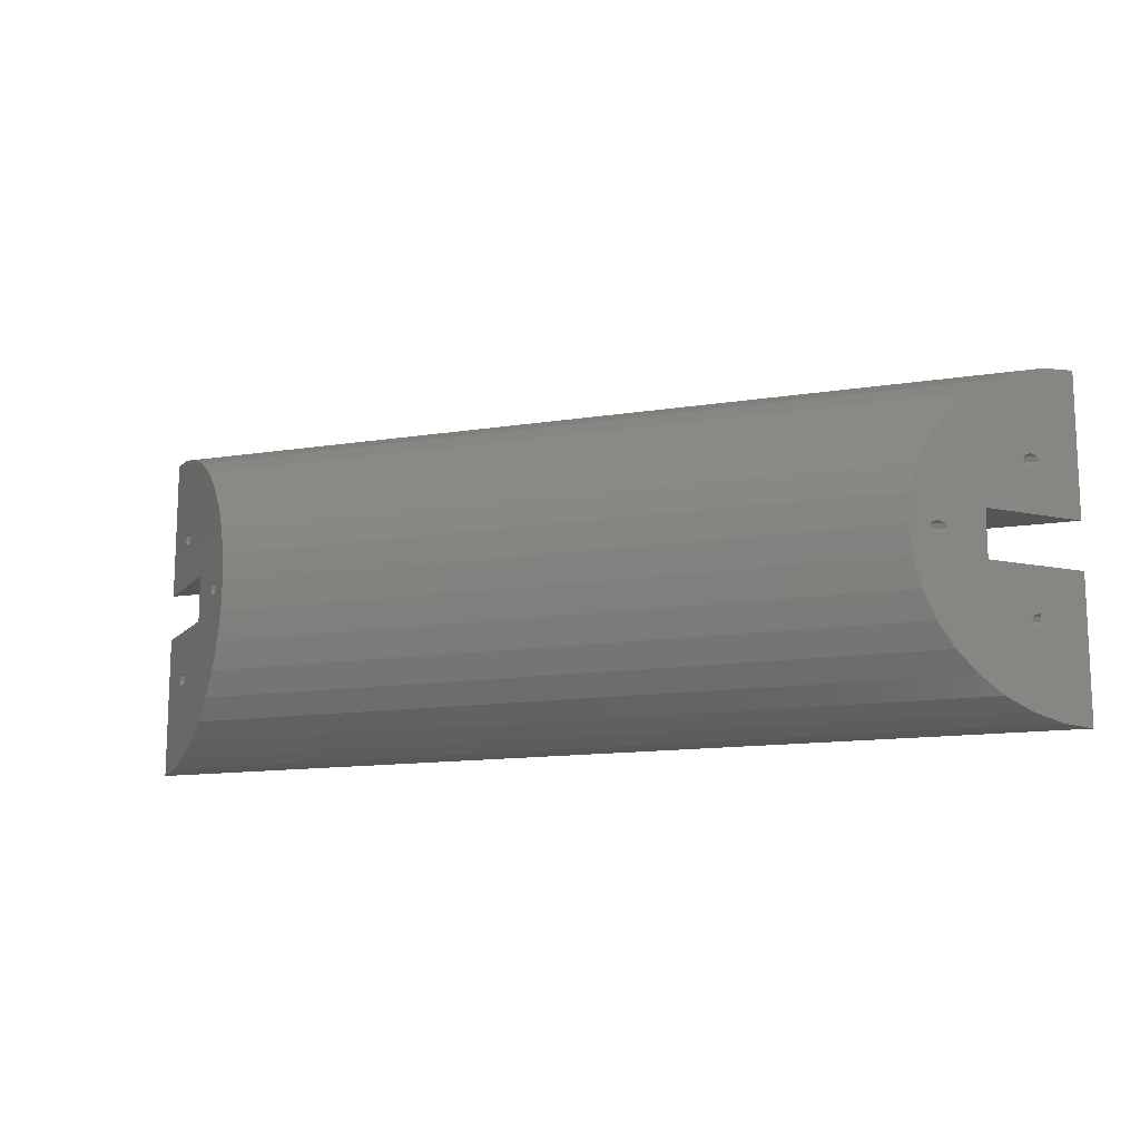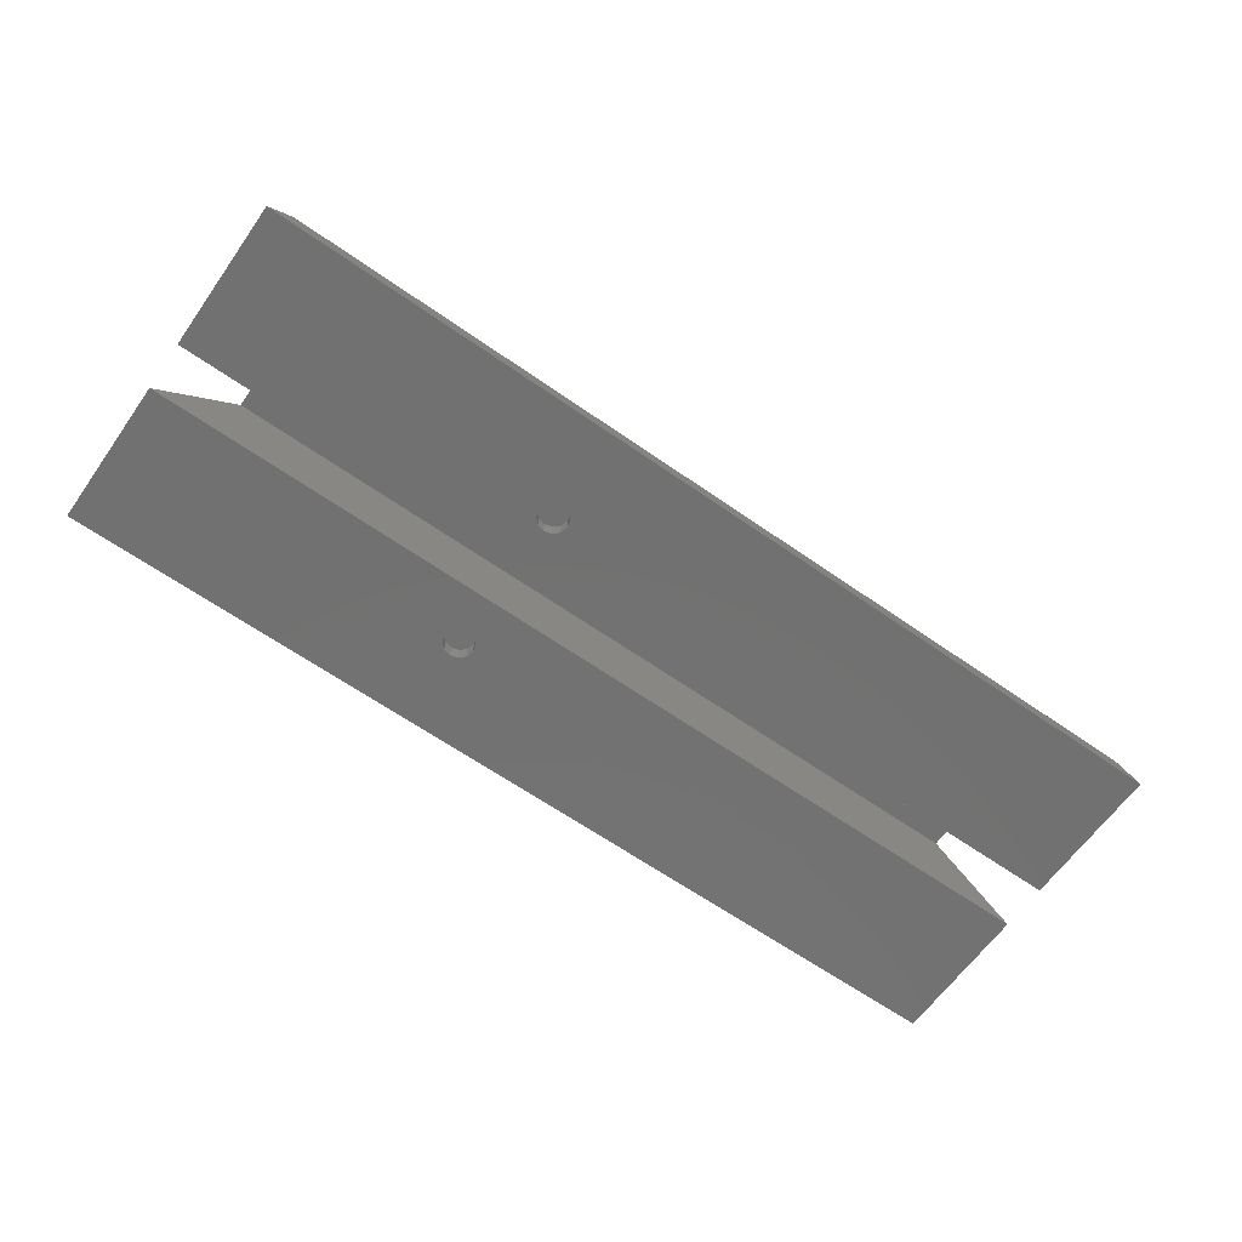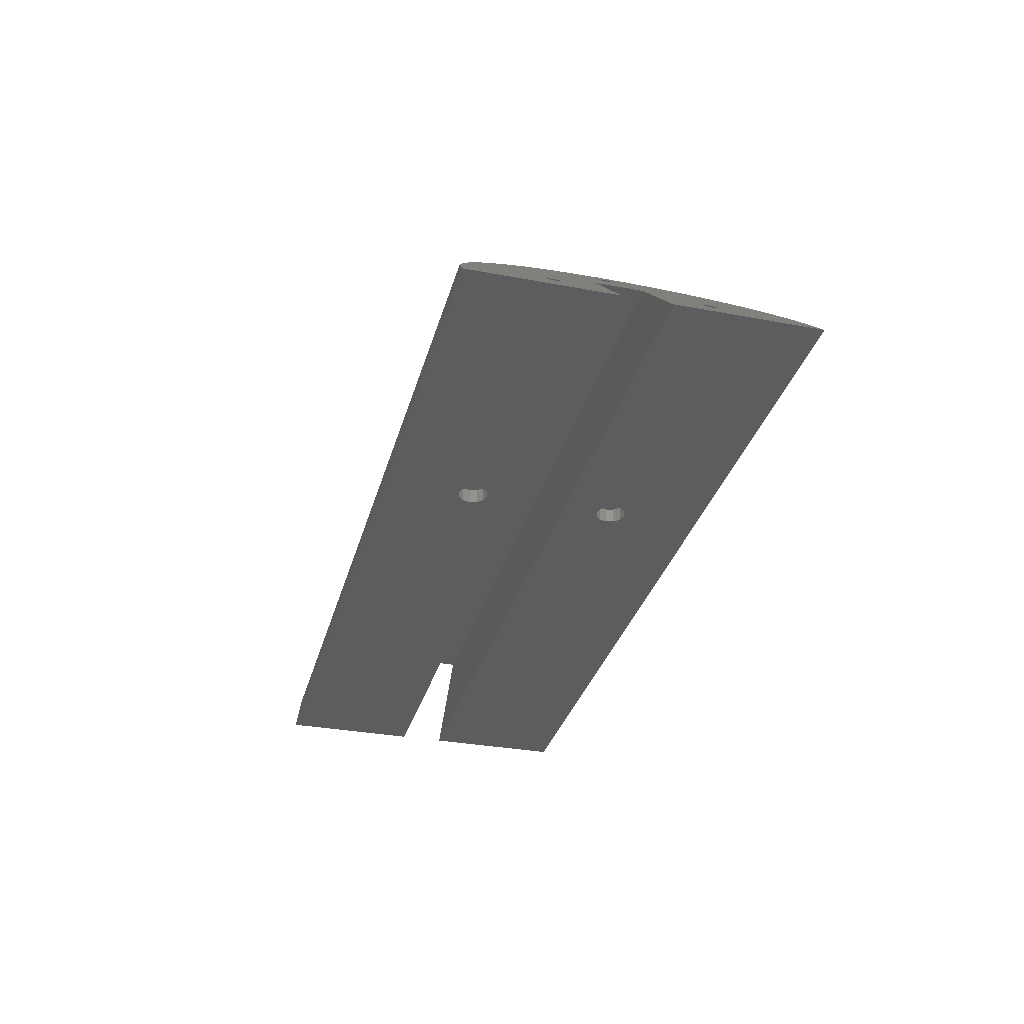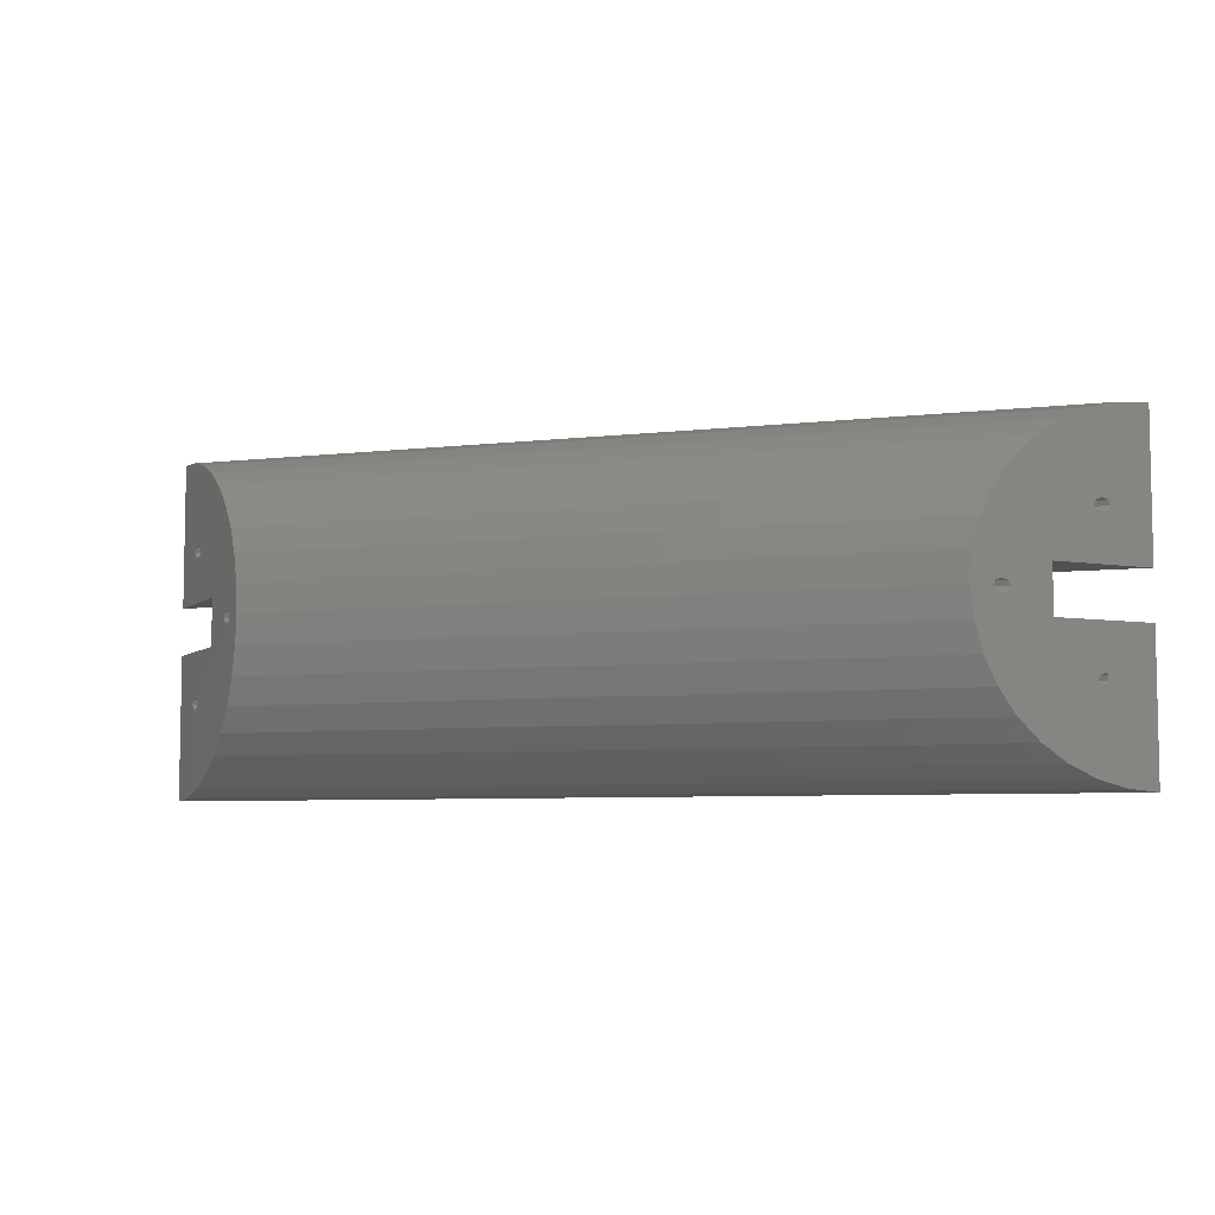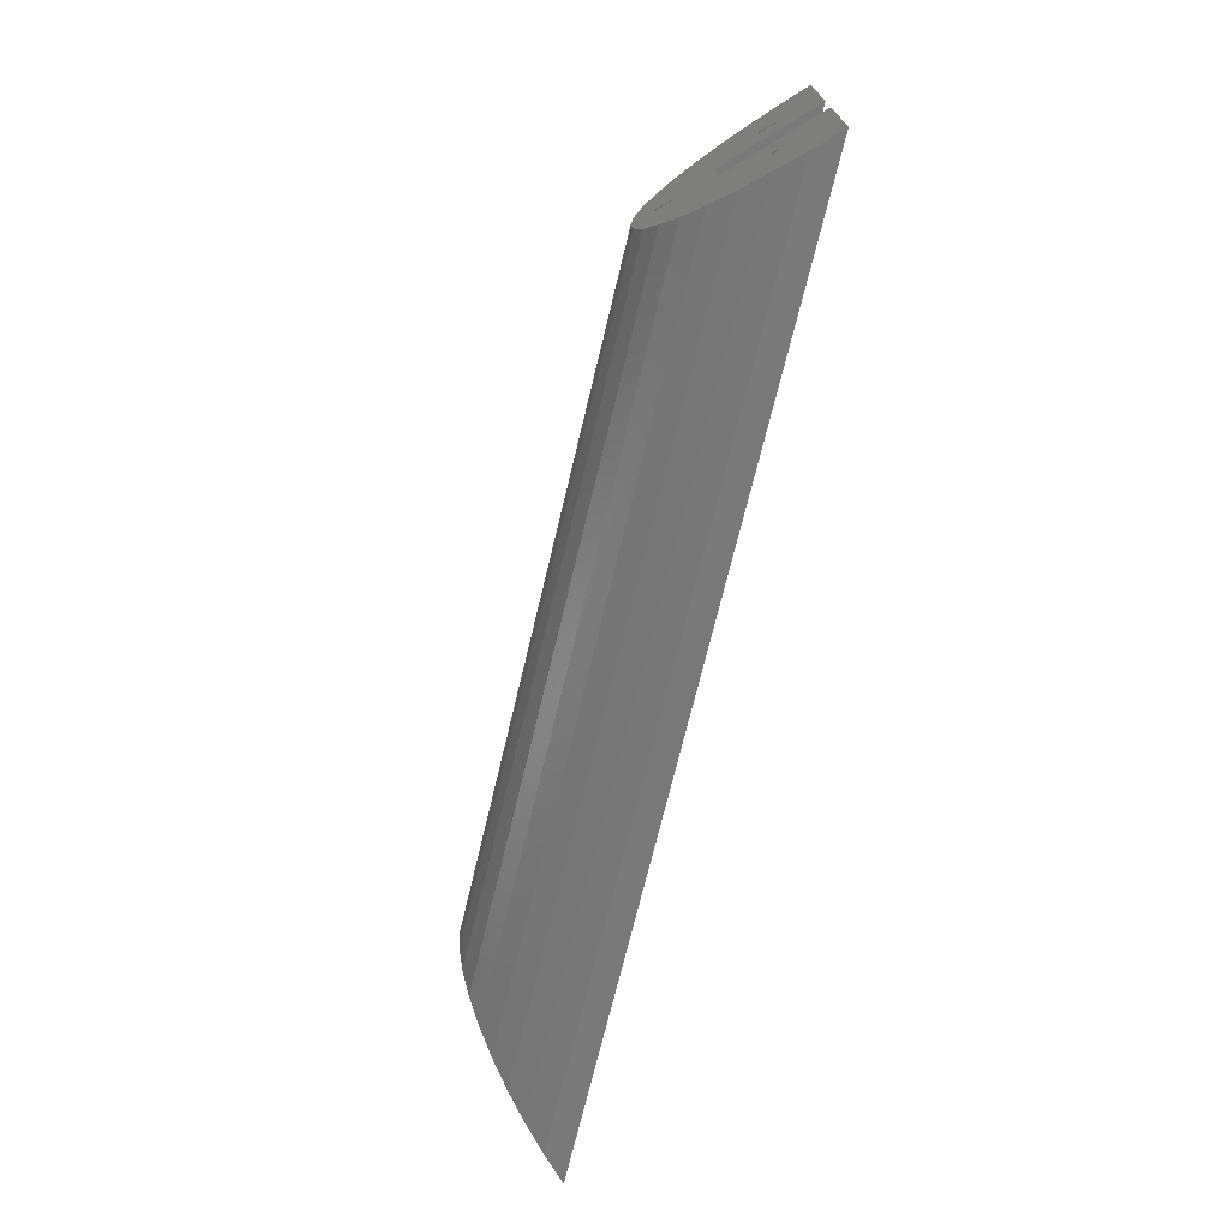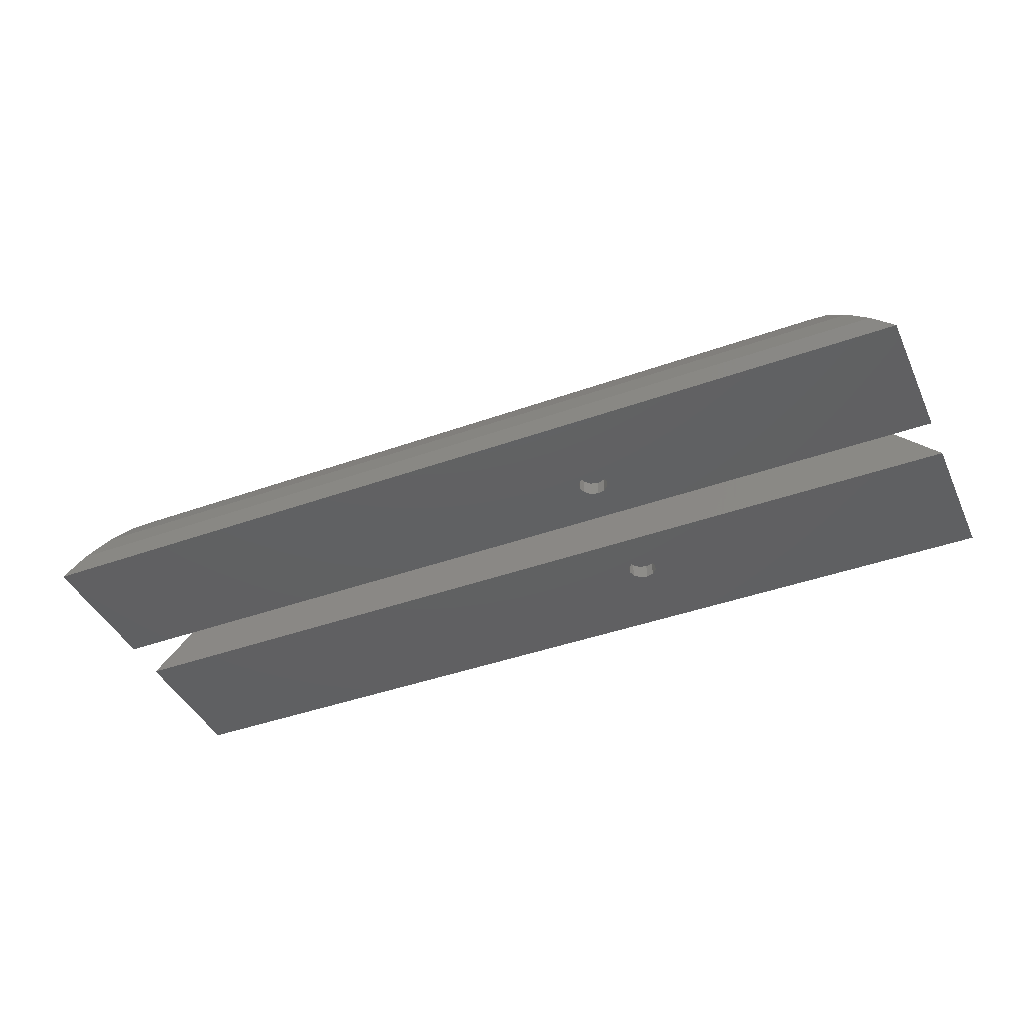
<metadata>
{"format":"stl","ext":"stl","renderer":"f3d","projection":"perspective","resolution":1024,"background":"white","views":[{"elev":-13.4,"azim":19.6,"up":"+Y"},{"elev":-63.6,"azim":-35.3,"up":"+Z"},{"elev":-32.3,"azim":-104.7,"up":"+Z"},{"elev":-6.5,"azim":19.2,"up":"+Y"},{"elev":-71.2,"azim":76.5,"up":"+Y"},{"elev":-41.9,"azim":-156.6,"up":"+Z"}]}
</metadata>
<code>
# stl→obj: 193 verts, 382 faces
v 394.1 10 -74.12
v 385 10 -74.12
v 394.3 10.62 -74.38
v 385 10.62 -75.62
v 395.8 10 -75.88
v 395.6 10.62 -75.62
v 395.6 9.381 -75.62
v 385 9.381 -75.62
v 395 9.125 -75
v 385 10 -75.88
v 385 9.381 -74.38
v 385 10.62 -74.38
v 385 10.88 -75
v 395 10.88 -75
v 394.3 9.381 -74.38
v 385 9.125 -75
v 375 -0.6187 -64.38
v 384.3 -0.6187 -64.38
v 375 -0.875 -65
v 375 0.875 -65
v 375 0.6187 -65.62
v 384.1 0 -64.12
v 375 0 -64.12
v 384.3 0.6187 -64.38
v 375 -0.6187 -65.62
v 385 0.875 -65
v 385.6 0.6187 -65.62
v 375 0.6187 -64.38
v 375 0 -65.88
v 385.8 0 -65.88
v 385.6 -0.6187 -65.62
v 385 -0.875 -65
v 375 -9.381 -74.38
v 394.3 -9.381 -74.38
v 375 -10 -74.12
v 394.1 -10 -74.12
v 375 -10.62 -74.38
v 375 -9.125 -75
v 394.3 -10.62 -74.38
v 375 -10.88 -75
v 395 -9.381 -75.62
v 375 -9.381 -75.62
v 395 -9.125 -75
v 395 -9.145 -75.05
v 375 -10.62 -75.62
v 395 -10 -75.88
v 395 -10.62 -75.62
v 375 -10 -75.88
v 395 -10.85 -75.05
v 395 -10.88 -75
v 288 9.381 -74.38
v 288 10.88 -75
v 288 9.125 -75
v 277.9 10.62 -75.62
v 277.7 10 -75.88
v 288 10 -75.88
v 288 10 -74.12
v 279.4 10 -74.12
v 288 10.62 -74.38
v 279.2 10.62 -74.38
v 279.2 9.381 -74.38
v 288 10.62 -75.62
v 277.9 9.381 -75.62
v 288 9.381 -75.62
v 278.6 10.88 -75
v 278.6 9.125 -75
v 278.6 -10.88 -75
v 288 -10.88 -75
v 277.9 -10.62 -75.62
v 288 -10.62 -75.62
v 288 -10 -75.88
v 288 -9.381 -75.62
v 277.9 -9.381 -75.62
v 278.6 -9.125 -75
v 277.7 -10 -75.88
v 288 -9.381 -74.38
v 279.2 -9.381 -74.38
v 288 -9.125 -75
v 288 -10.62 -74.38
v 288 -10 -74.12
v 279.4 -10 -74.12
v 279.2 -10.62 -74.38
v 298 0.6187 -65.62
v 287.9 0.6187 -65.62
v 298 0 -65.88
v 287.9 -0.6187 -65.62
v 298 -0.875 -65
v 298 -0.6187 -65.62
v 287.7 0 -65.88
v 288.6 -0.875 -65
v 298 0.875 -65
v 288.6 0.875 -65
v 298 -0.6187 -64.38
v 289.2 -0.6187 -64.38
v 298 0 -64.12
v 289.4 0 -64.12
v 298 0.6187 -64.38
v 289.2 0.6187 -64.38
v 321 8.268 -80
v 320 8 -78
v 321 8.268 -78
v 321 11.73 -78
v 321 11.73 -80
v 321.7 11 -78
v 320 12 -78
v 320 12 -80
v 319 11.73 -78
v 319 11.73 -80
v 318.3 11 -80
v 322 10 -78
v 321.7 9 -78
v 321.7 9 -80
v 321.7 11 -80
v 322 10 -80
v 319 8.268 -78
v 320 8 -80
v 319 8.268 -80
v 318.3 9 -78
v 318.3 11 -78
v 318.3 9 -80
v 318 10 -78
v 318 10 -80
v 318.3 -11 -78
v 319 -11.73 -80
v 318.3 -11 -80
v 321 -8.268 -78
v 320 -12 -78
v 320 -8 -78
v 321.7 -11 -80
v 321 -11.73 -78
v 321.7 -11 -78
v 319 -11.73 -78
v 318 -10 -78
v 318.3 -9 -78
v 318 -10 -80
v 319 -8.268 -78
v 321.7 -9 -80
v 321.7 -9 -78
v 321 -8.268 -80
v 322 -10 -80
v 322 -10 -78
v 320 -12 -80
v 320 -8 -80
v 321 -11.73 -80
v 319 -8.268 -80
v 318.3 -9 -80
v 276.7 22.16 -76.87
v 400 22.5 -80
v 273.6 22.5 -80
v 382.2 -3.907 -62.27
v 290.5 -7.695 -63.09
v 383 -7.695 -63.09
v 384.4 -11.25 -64.41
v 287.3 -14.46 -66.21
v 386.2 -14.46 -66.21
v 285.1 -17.24 -68.43
v 388.4 -17.24 -68.43
v 282.6 -19.49 -71
v 391 -19.49 -71
v 382 0 -62
v 291.3 -3.907 -62.27
v 396.8 22.16 -76.87
v 279.7 21.14 -73.84
v 393.8 21.14 -73.84
v 282.6 19.49 -71
v 391 19.49 -71
v 386.2 14.46 -66.21
v 289.1 11.25 -64.41
v 384.4 11.25 -64.41
v 285.1 17.24 -68.43
v 388.4 17.24 -68.43
v 273.6 -22.5 -80
v 396.8 -22.16 -76.87
v 276.7 -22.16 -76.87
v 279.7 -21.14 -73.84
v 393.8 -21.14 -73.84
v 291.3 3.907 -62.27
v 291.6 0 -62
v 382.2 3.907 -62.27
v 290.5 7.695 -63.09
v 383 7.695 -63.09
v 287.3 14.46 -66.21
v 400 -22.5 -80
v 289.1 -11.25 -64.41
v 273.6 20.06 -80
v 273.6 3.175 -80
v 400 3.175 -80
v 400 -3.175 -80
v 273.6 -3.175 -80
v 389.9 -3.175 -69.9
v 389.9 3.175 -69.9
v 283.7 3.175 -69.9
v 283.7 -3.175 -69.9
f 1 2 3
f 4 5 6
f 7 8 9
f 10 8 7
f 4 10 5
f 5 10 7
f 2 11 12
f 2 1 11
f 13 14 12
f 14 13 6
f 11 15 16
f 11 13 12
f 8 10 4
f 12 3 2
f 13 16 4
f 16 13 11
f 4 16 8
f 17 18 19
f 20 19 21
f 22 23 24
f 19 20 17
f 21 19 25
f 26 20 27
f 20 26 28
f 17 20 28
f 28 24 23
f 23 17 28
f 21 29 30
f 27 21 30
f 25 31 29
f 31 25 32
f 29 31 30
f 22 17 23
f 21 25 29
f 33 34 35
f 36 35 34
f 37 38 33
f 37 33 35
f 37 39 40
f 41 38 42
f 38 40 42
f 37 35 36
f 40 38 37
f 39 37 36
f 43 38 41
f 43 41 44
f 42 40 45
f 46 47 41
f 42 46 41
f 46 48 47
f 45 48 42
f 42 48 46
f 48 45 47
f 49 47 50
f 47 45 50
f 51 52 53
f 54 55 56
f 57 58 59
f 60 59 58
f 61 57 51
f 61 58 57
f 52 51 59
f 62 53 52
f 55 63 64
f 53 62 64
f 59 60 52
f 54 62 65
f 63 53 64
f 66 53 63
f 56 64 62
f 54 56 62
f 56 55 64
f 59 51 57
f 67 68 69
f 69 68 70
f 71 70 72
f 73 72 74
f 75 71 73
f 69 70 75
f 76 77 78
f 73 71 72
f 68 72 70
f 79 78 68
f 72 68 78
f 76 79 80
f 80 81 76
f 77 76 81
f 71 75 70
f 79 82 80
f 81 80 82
f 78 79 76
f 83 84 85
f 86 87 88
f 89 88 85
f 90 87 86
f 91 92 83
f 85 88 83
f 93 94 95
f 87 83 88
f 93 91 87
f 86 88 89
f 96 95 94
f 84 89 85
f 84 83 92
f 83 87 91
f 91 93 97
f 97 93 95
f 95 96 97
f 15 11 1
f 9 16 15
f 16 9 8
f 3 12 14
f 4 6 13
f 24 28 26
f 19 32 25
f 32 19 18
f 18 17 22
f 21 27 20
f 50 40 39
f 41 49 44
f 38 43 33
f 49 41 47
f 40 50 45
f 34 33 43
f 61 51 66
f 52 65 62
f 65 52 60
f 53 66 51
f 82 79 67
f 68 67 79
f 78 74 72
f 74 78 77
f 87 90 93
f 97 98 91
f 94 93 90
f 92 91 98
f 98 97 96
f 99 100 101
f 101 100 102
f 103 104 102
f 102 105 106
f 105 107 108
f 106 103 102
f 108 106 105
f 107 109 108
f 104 101 102
f 110 111 104
f 111 101 104
f 112 101 111
f 104 103 113
f 114 110 113
f 101 112 99
f 102 100 105
f 105 115 107
f 116 117 115
f 116 100 99
f 100 116 115
f 107 118 119
f 117 120 118
f 121 119 118
f 122 109 119
f 115 117 118
f 119 109 107
f 115 118 107
f 100 115 105
f 121 122 119
f 123 124 125
f 126 127 128
f 129 130 131
f 130 127 126
f 127 132 128
f 133 134 123
f 133 135 134
f 132 123 136
f 137 138 139
f 140 141 137
f 142 124 132
f 141 131 138
f 126 128 143
f 142 127 144
f 136 145 128
f 132 124 123
f 127 142 132
f 134 146 136
f 144 127 130
f 146 145 136
f 135 146 134
f 130 129 144
f 143 139 126
f 136 123 134
f 145 143 128
f 126 139 138
f 128 132 136
f 138 130 126
f 131 130 138
f 113 110 104
f 114 111 110
f 112 111 114
f 122 121 120
f 120 121 118
f 137 141 138
f 135 133 125
f 129 131 140
f 125 133 123
f 140 131 141
f 147 148 149
f 150 151 152
f 153 154 155
f 155 156 157
f 157 158 159
f 160 161 150
f 148 147 162
f 162 163 164
f 164 165 166
f 165 164 163
f 167 168 169
f 147 163 162
f 166 170 171
f 172 173 174
f 175 174 176
f 177 178 179
f 180 177 181
f 168 180 169
f 182 171 170
f 170 166 165
f 182 168 167
f 158 175 159
f 171 182 167
f 169 180 181
f 173 172 183
f 176 174 173
f 159 175 176
f 181 177 179
f 179 178 160
f 156 158 157
f 154 156 155
f 184 154 153
f 151 184 152
f 161 151 150
f 178 161 160
f 152 184 153
f 122 185 109
f 172 124 142
f 108 185 106
f 120 185 122
f 116 185 117
f 185 120 117
f 186 116 187
f 185 116 186
f 187 113 103
f 149 148 185
f 187 116 99
f 103 106 187
f 183 140 188
f 187 185 148
f 139 143 188
f 172 125 124
f 188 137 139
f 140 137 188
f 183 129 140
f 183 144 129
f 109 185 108
f 143 189 188
f 183 142 144
f 187 99 112
f 172 142 183
f 172 189 146
f 187 112 114
f 106 185 187
f 145 189 143
f 146 189 145
f 135 172 146
f 125 172 135
f 187 114 113
f 188 189 190
f 191 186 187
f 186 191 192
f 193 190 189
f 190 192 191
f 192 190 193
f 169 181 191
f 15 187 9
f 155 183 153
f 15 167 187
f 191 187 169
f 153 188 152
f 152 188 190
f 190 31 32
f 31 190 30
f 34 43 153
f 44 188 43
f 153 183 39
f 159 183 157
f 157 183 155
f 176 183 159
f 39 183 50
f 49 183 44
f 50 183 49
f 164 187 162
f 32 18 160
f 14 6 166
f 150 152 190
f 190 32 160
f 160 150 190
f 183 176 173
f 181 179 191
f 179 160 191
f 26 191 24
f 191 160 24
f 187 166 6
f 169 187 167
f 27 191 26
f 30 191 27
f 30 190 191
f 166 171 3
f 3 14 166
f 167 3 171
f 166 187 164
f 7 187 5
f 9 187 7
f 5 187 6
f 188 153 43
f 1 167 15
f 3 167 1
f 24 160 22
f 22 160 18
f 44 183 188
f 162 187 148
f 34 153 36
f 36 153 39
f 65 185 54
f 67 172 82
f 54 185 186
f 61 66 168
f 186 168 66
f 54 186 55
f 63 186 66
f 55 186 63
f 178 94 161
f 174 175 172
f 94 90 161
f 86 161 90
f 182 185 168
f 147 185 163
f 168 185 60
f 163 185 165
f 165 185 170
f 170 185 182
f 177 186 192
f 192 86 89
f 89 84 192
f 84 92 192
f 192 161 86
f 161 193 151
f 184 151 193
f 161 192 193
f 184 172 154
f 74 193 189
f 177 192 178
f 180 186 177
f 168 186 180
f 98 192 92
f 98 178 192
f 74 77 193
f 69 172 67
f 74 189 73
f 73 189 75
f 75 189 69
f 193 172 184
f 82 172 193
f 154 172 156
f 156 172 158
f 158 172 175
f 60 185 65
f 81 82 193
f 58 168 60
f 58 61 168
f 81 193 77
f 96 178 98
f 185 147 149
f 69 189 172
f 94 178 96

</code>
